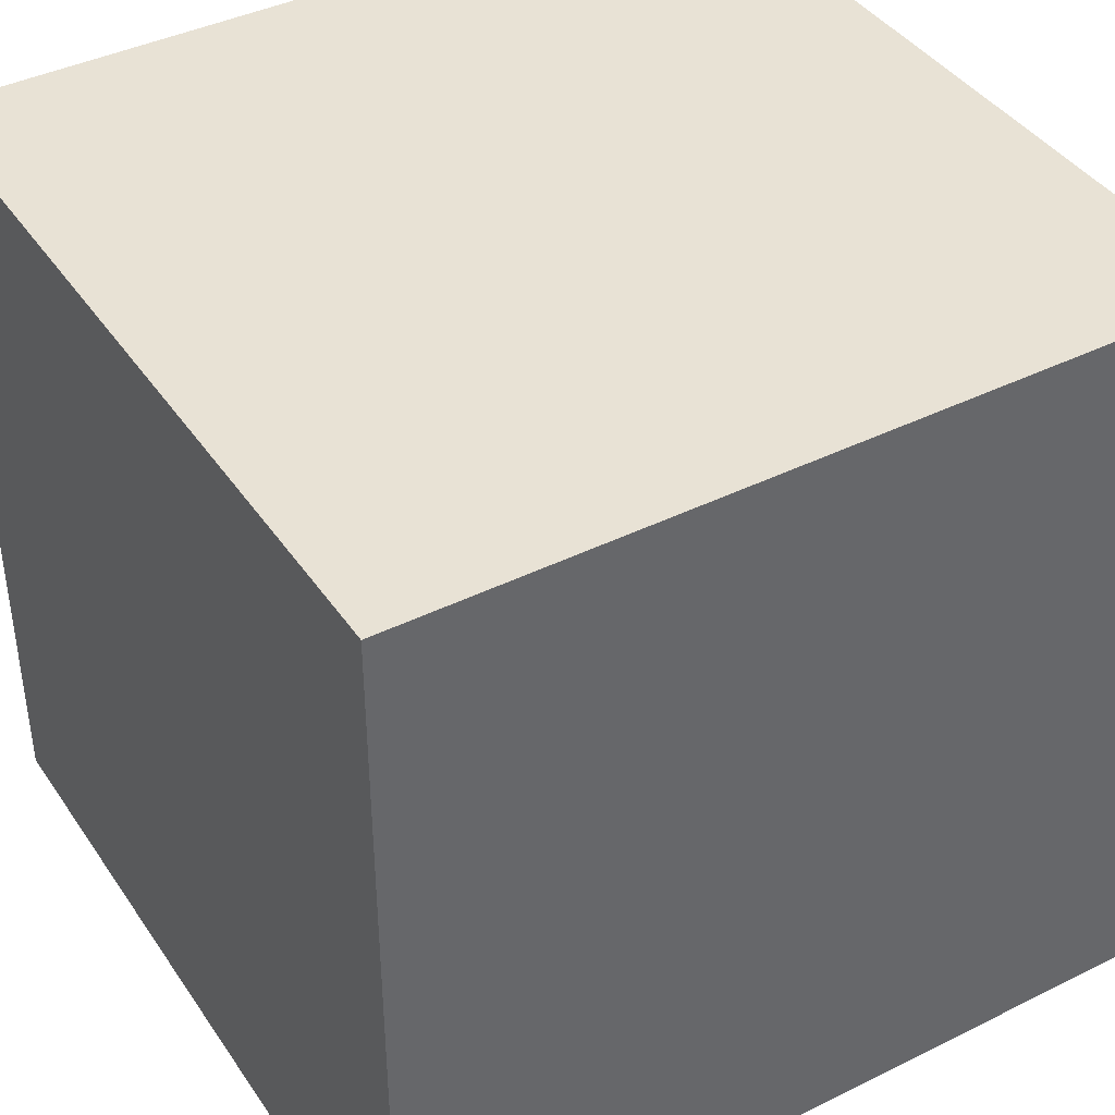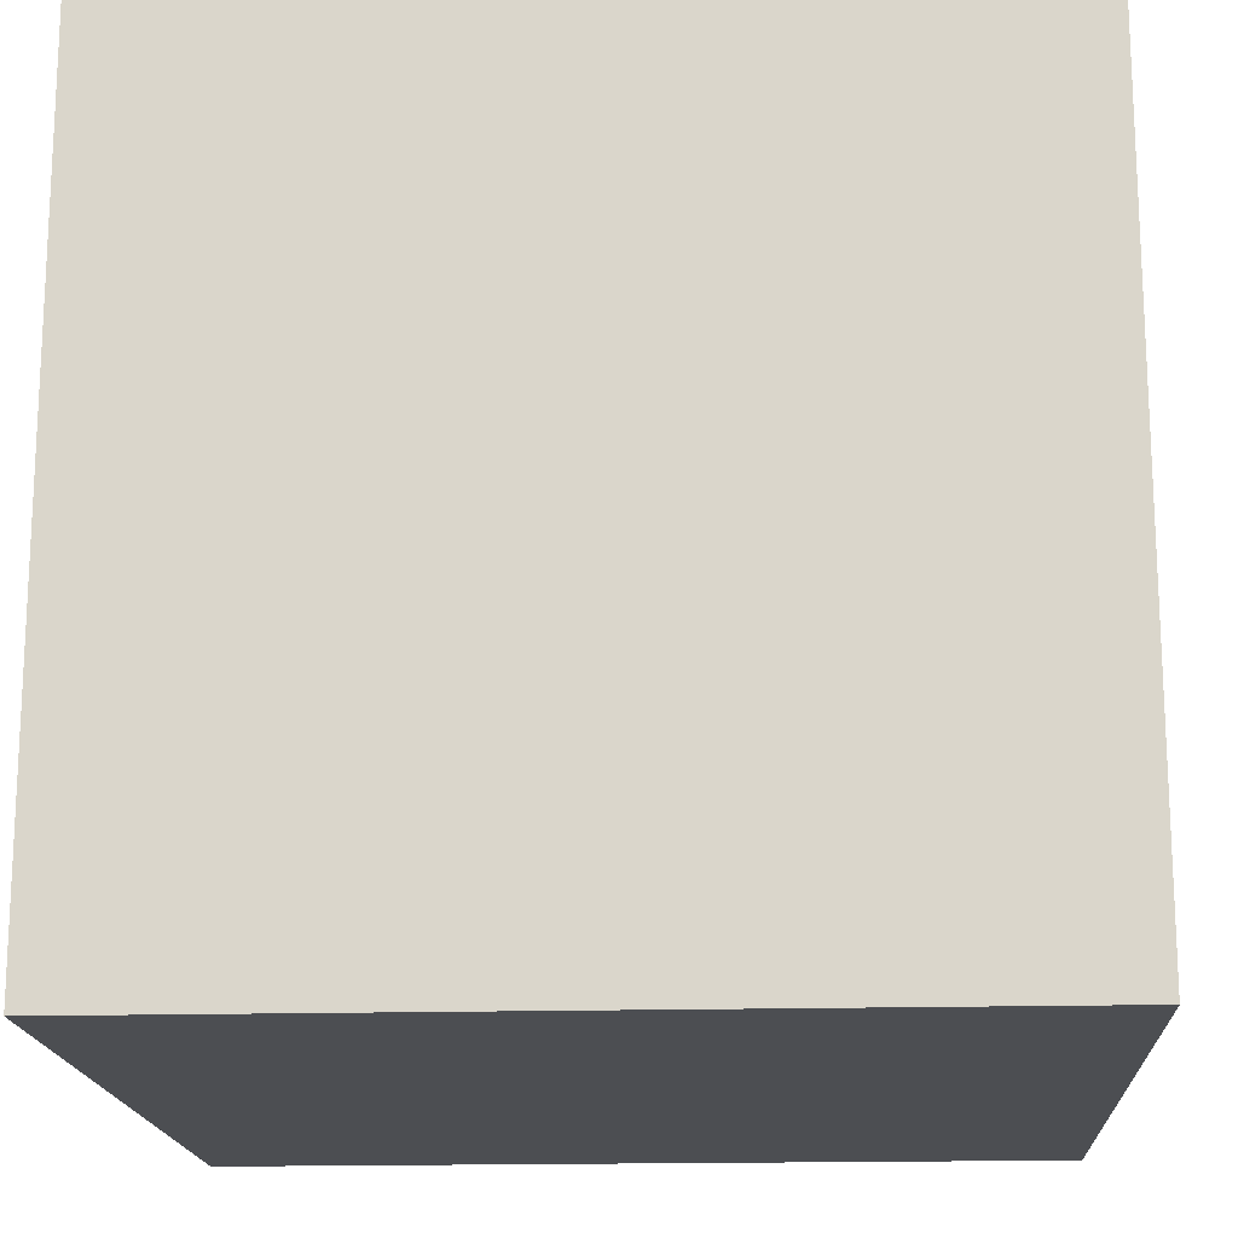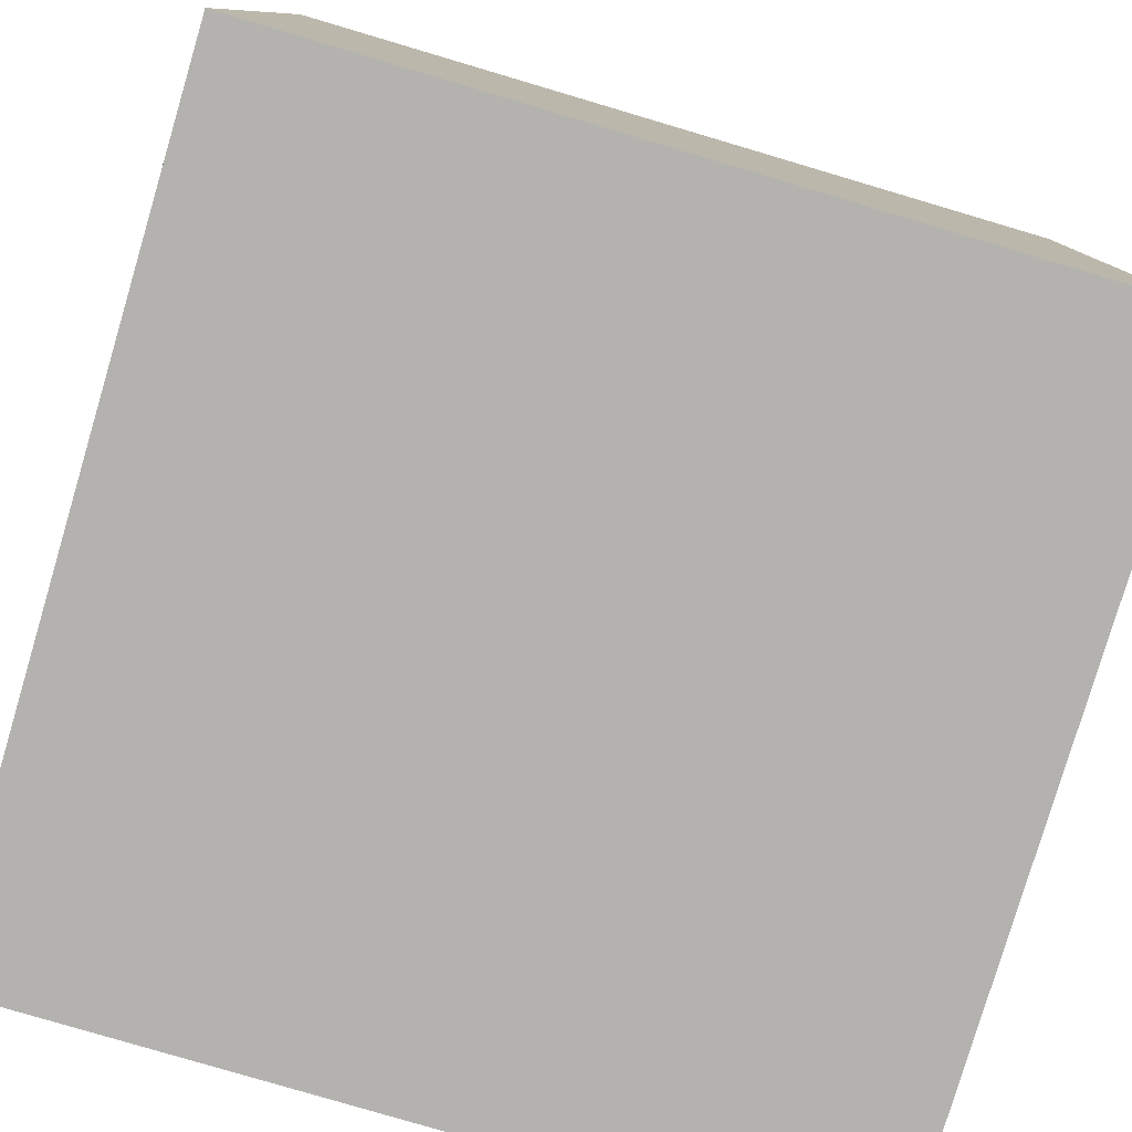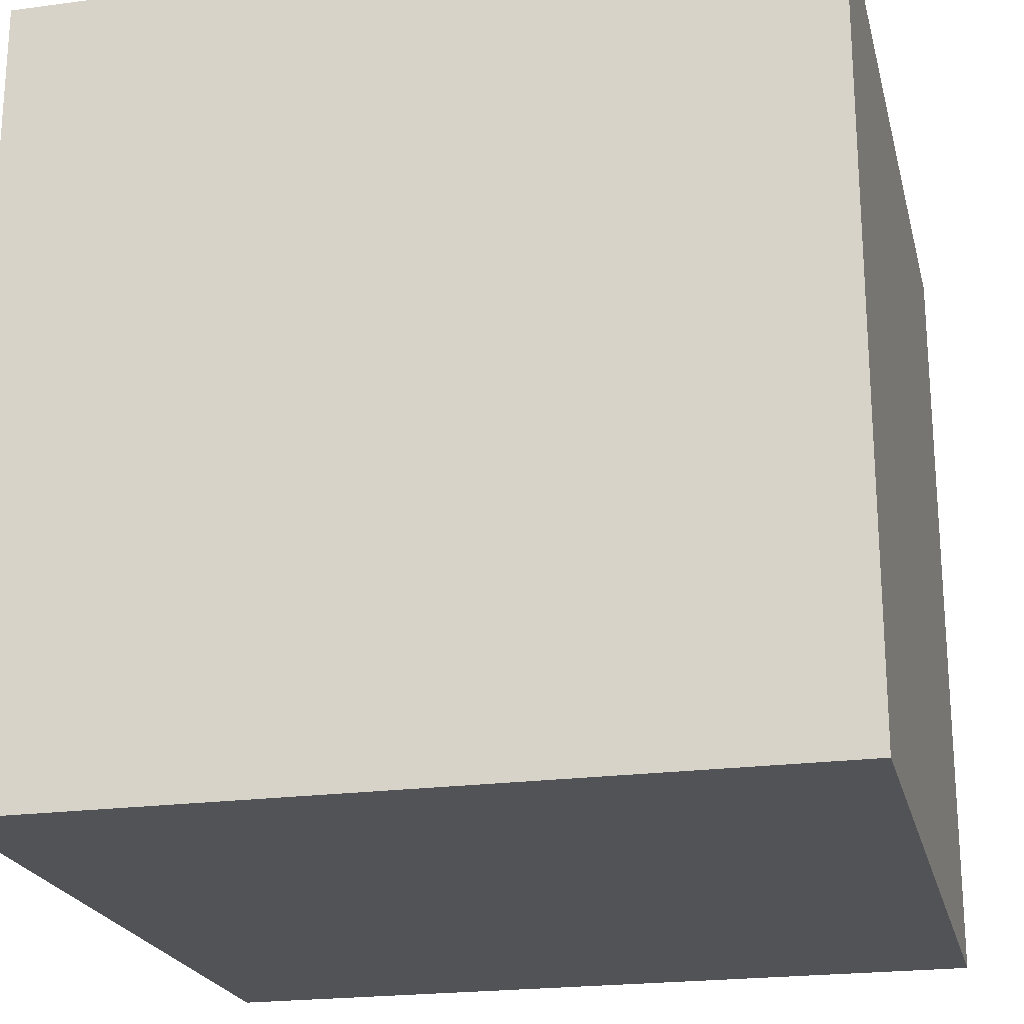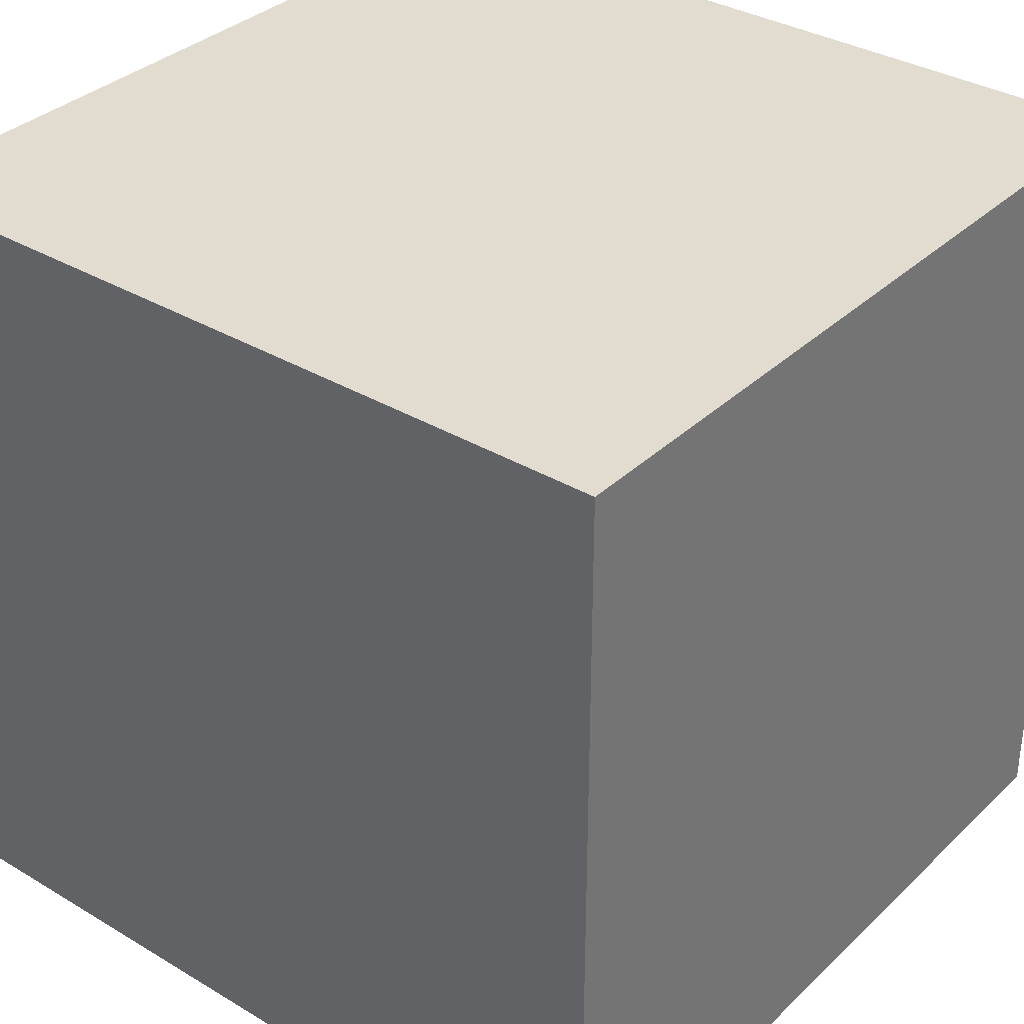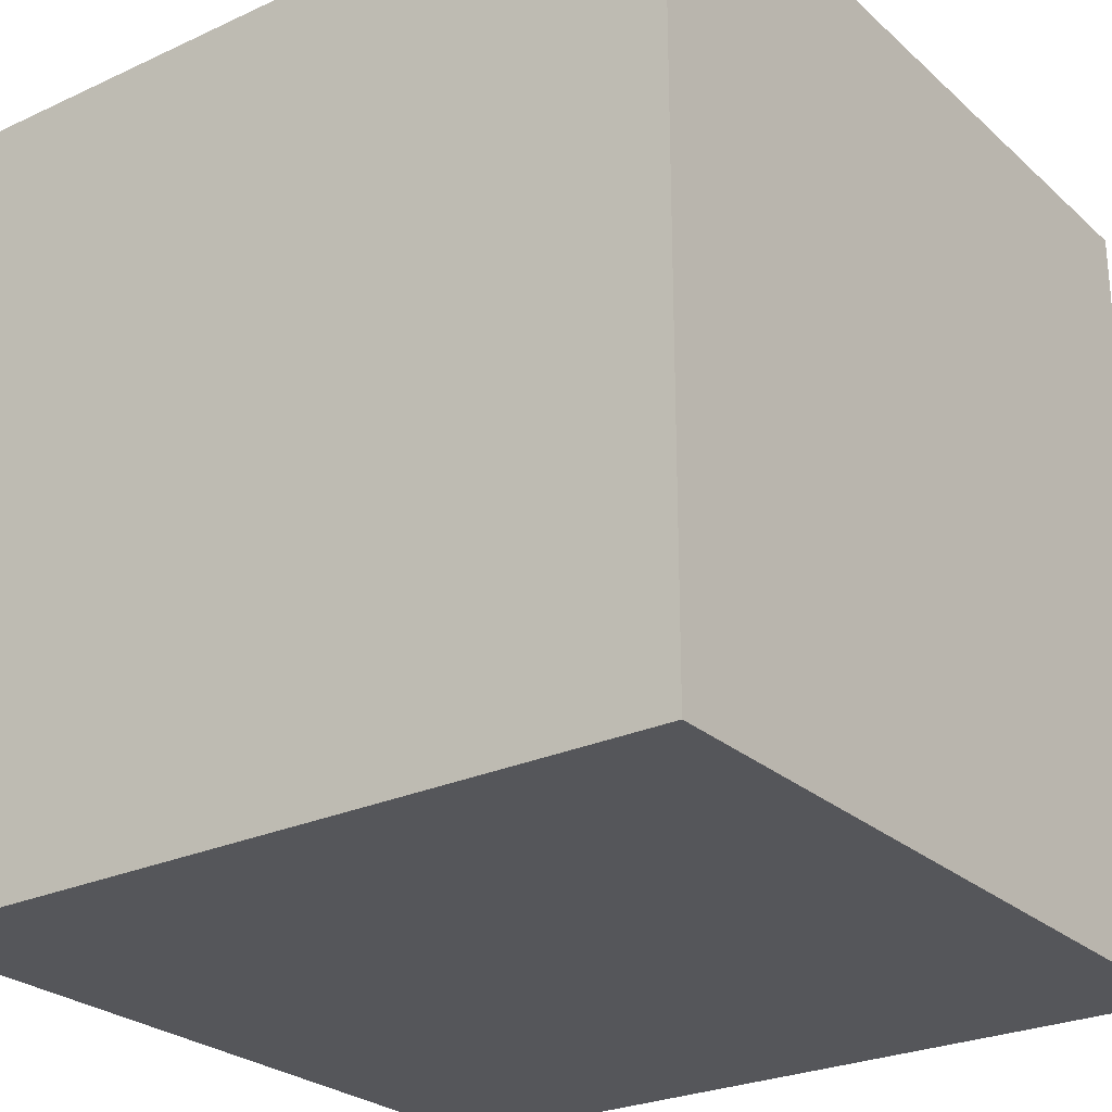
<metadata>
{"format":"obj","ext":"obj","renderer":"f3d","projection":"perspective","resolution":1024,"background":"white","views":[{"elev":40.9,"azim":-121.1,"up":"+Y"},{"elev":-17.0,"azim":93.2,"up":"+Z"},{"elev":-79.7,"azim":-16.5,"up":"+Z"},{"elev":-21.8,"azim":13.3,"up":"+Y"},{"elev":34.5,"azim":38.7,"up":"+Z"},{"elev":-26.1,"azim":126.1,"up":"+Z"}]}
</metadata>
<code>
o
v -1.6 0 1.6
v -1.6 0 -1.6
v -1.6 0.2 1.4
v -1.6 0.2 -1.4
v -1.6 1.3 1.4
v -1.6 1.3 -1.4
v -1.6 1.9 1.4
v -1.6 1.9 -1.4
v -1.6 3 1.4
v -1.6 3 -1.4
v -1.6 3.2 1.6
v -1.6 3.2 -1.6
v 1.6 0 1.6
v 1.6 0 -1.6
v 1.6 0.2 1.4
v 1.6 0.2 -1.4
v 1.6 1.3 1.4
v 1.6 1.3 -1.4
v 1.6 1.9 1.4
v 1.6 1.9 -1.4
v 1.6 3 1.4
v 1.6 3 -1.4
v 1.6 3.2 1.6
v 1.6 3.2 -1.6
v -1.6 0 1.6
v -1.6 3.2 1.6
v -1.4 0.2 1.6
v -1.4 1.3 1.6
v -1.4 1.9 1.6
v -1.4 3 1.6
v 1.4 0.2 1.6
v 1.4 1.3 1.6
v 1.4 1.9 1.6
v 1.4 3 1.6
v 1.6 0 1.6
v 1.6 3.2 1.6
v -1.6 0 -1.6
v -1.6 3.2 -1.6
v -1.4 0.2 -1.6
v -1.4 1.3 -1.6
v -1.4 1.9 -1.6
v -1.4 3 -1.6
v 1.4 0.2 -1.6
v 1.4 1.3 -1.6
v 1.4 1.9 -1.6
v 1.4 3 -1.6
v 1.6 0 -1.6
v 1.6 3.2 -1.6
v -1.6 0 1.6
v 1.6 0 1.6
v -1.4 0 1.4
v 1.4 0 1.4
v -1.4 0 -1.4
v 1.4 0 -1.4
v -1.6 0 -1.6
v 1.6 0 -1.6
v -1.6 3.2 1.6
v 1.6 3.2 1.6
v -1.4 3.2 1.4
v 1.4 3.2 1.4
v -1.4 3.2 -1.4
v 1.4 3.2 -1.4
v -1.6 3.2 -1.6
v 1.6 3.2 -1.6
f 3 2 1
f 4 2 3
f 5 3 1
f 5 4 3
f 6 2 4
f 6 4 5
f 7 5 1
f 7 6 5
f 8 2 6
f 8 6 7
f 9 7 1
f 9 8 7
f 10 2 8
f 10 8 9
f 11 9 1
f 11 10 9
f 12 2 10
f 12 10 11
f 13 14 15
f 15 14 16
f 13 15 17
f 15 16 17
f 16 14 18
f 17 16 18
f 13 17 19
f 17 18 19
f 18 14 20
f 19 18 20
f 13 19 21
f 19 20 21
f 20 14 22
f 21 20 22
f 13 21 23
f 21 22 23
f 22 14 24
f 23 22 24
f 27 26 25
f 28 26 27
f 29 26 28
f 30 26 29
f 31 27 25
f 31 28 27
f 32 29 28
f 32 28 31
f 33 30 29
f 33 29 32
f 34 26 30
f 34 30 33
f 35 33 32
f 35 32 31
f 35 34 33
f 35 31 25
f 36 26 34
f 36 34 35
f 37 38 39
f 39 38 40
f 40 38 41
f 41 38 42
f 37 39 43
f 39 40 43
f 40 41 44
f 43 40 44
f 41 42 45
f 44 41 45
f 42 38 46
f 45 42 46
f 44 45 47
f 43 44 47
f 45 46 47
f 37 43 47
f 46 38 48
f 47 46 48
f 51 50 49
f 52 50 51
f 53 51 49
f 53 52 51
f 54 50 52
f 54 52 53
f 55 53 49
f 55 54 53
f 56 50 54
f 56 54 55
f 57 58 59
f 59 58 60
f 57 59 61
f 59 60 61
f 60 58 62
f 61 60 62
f 57 61 63
f 61 62 63
f 62 58 64
f 63 62 64

</code>
